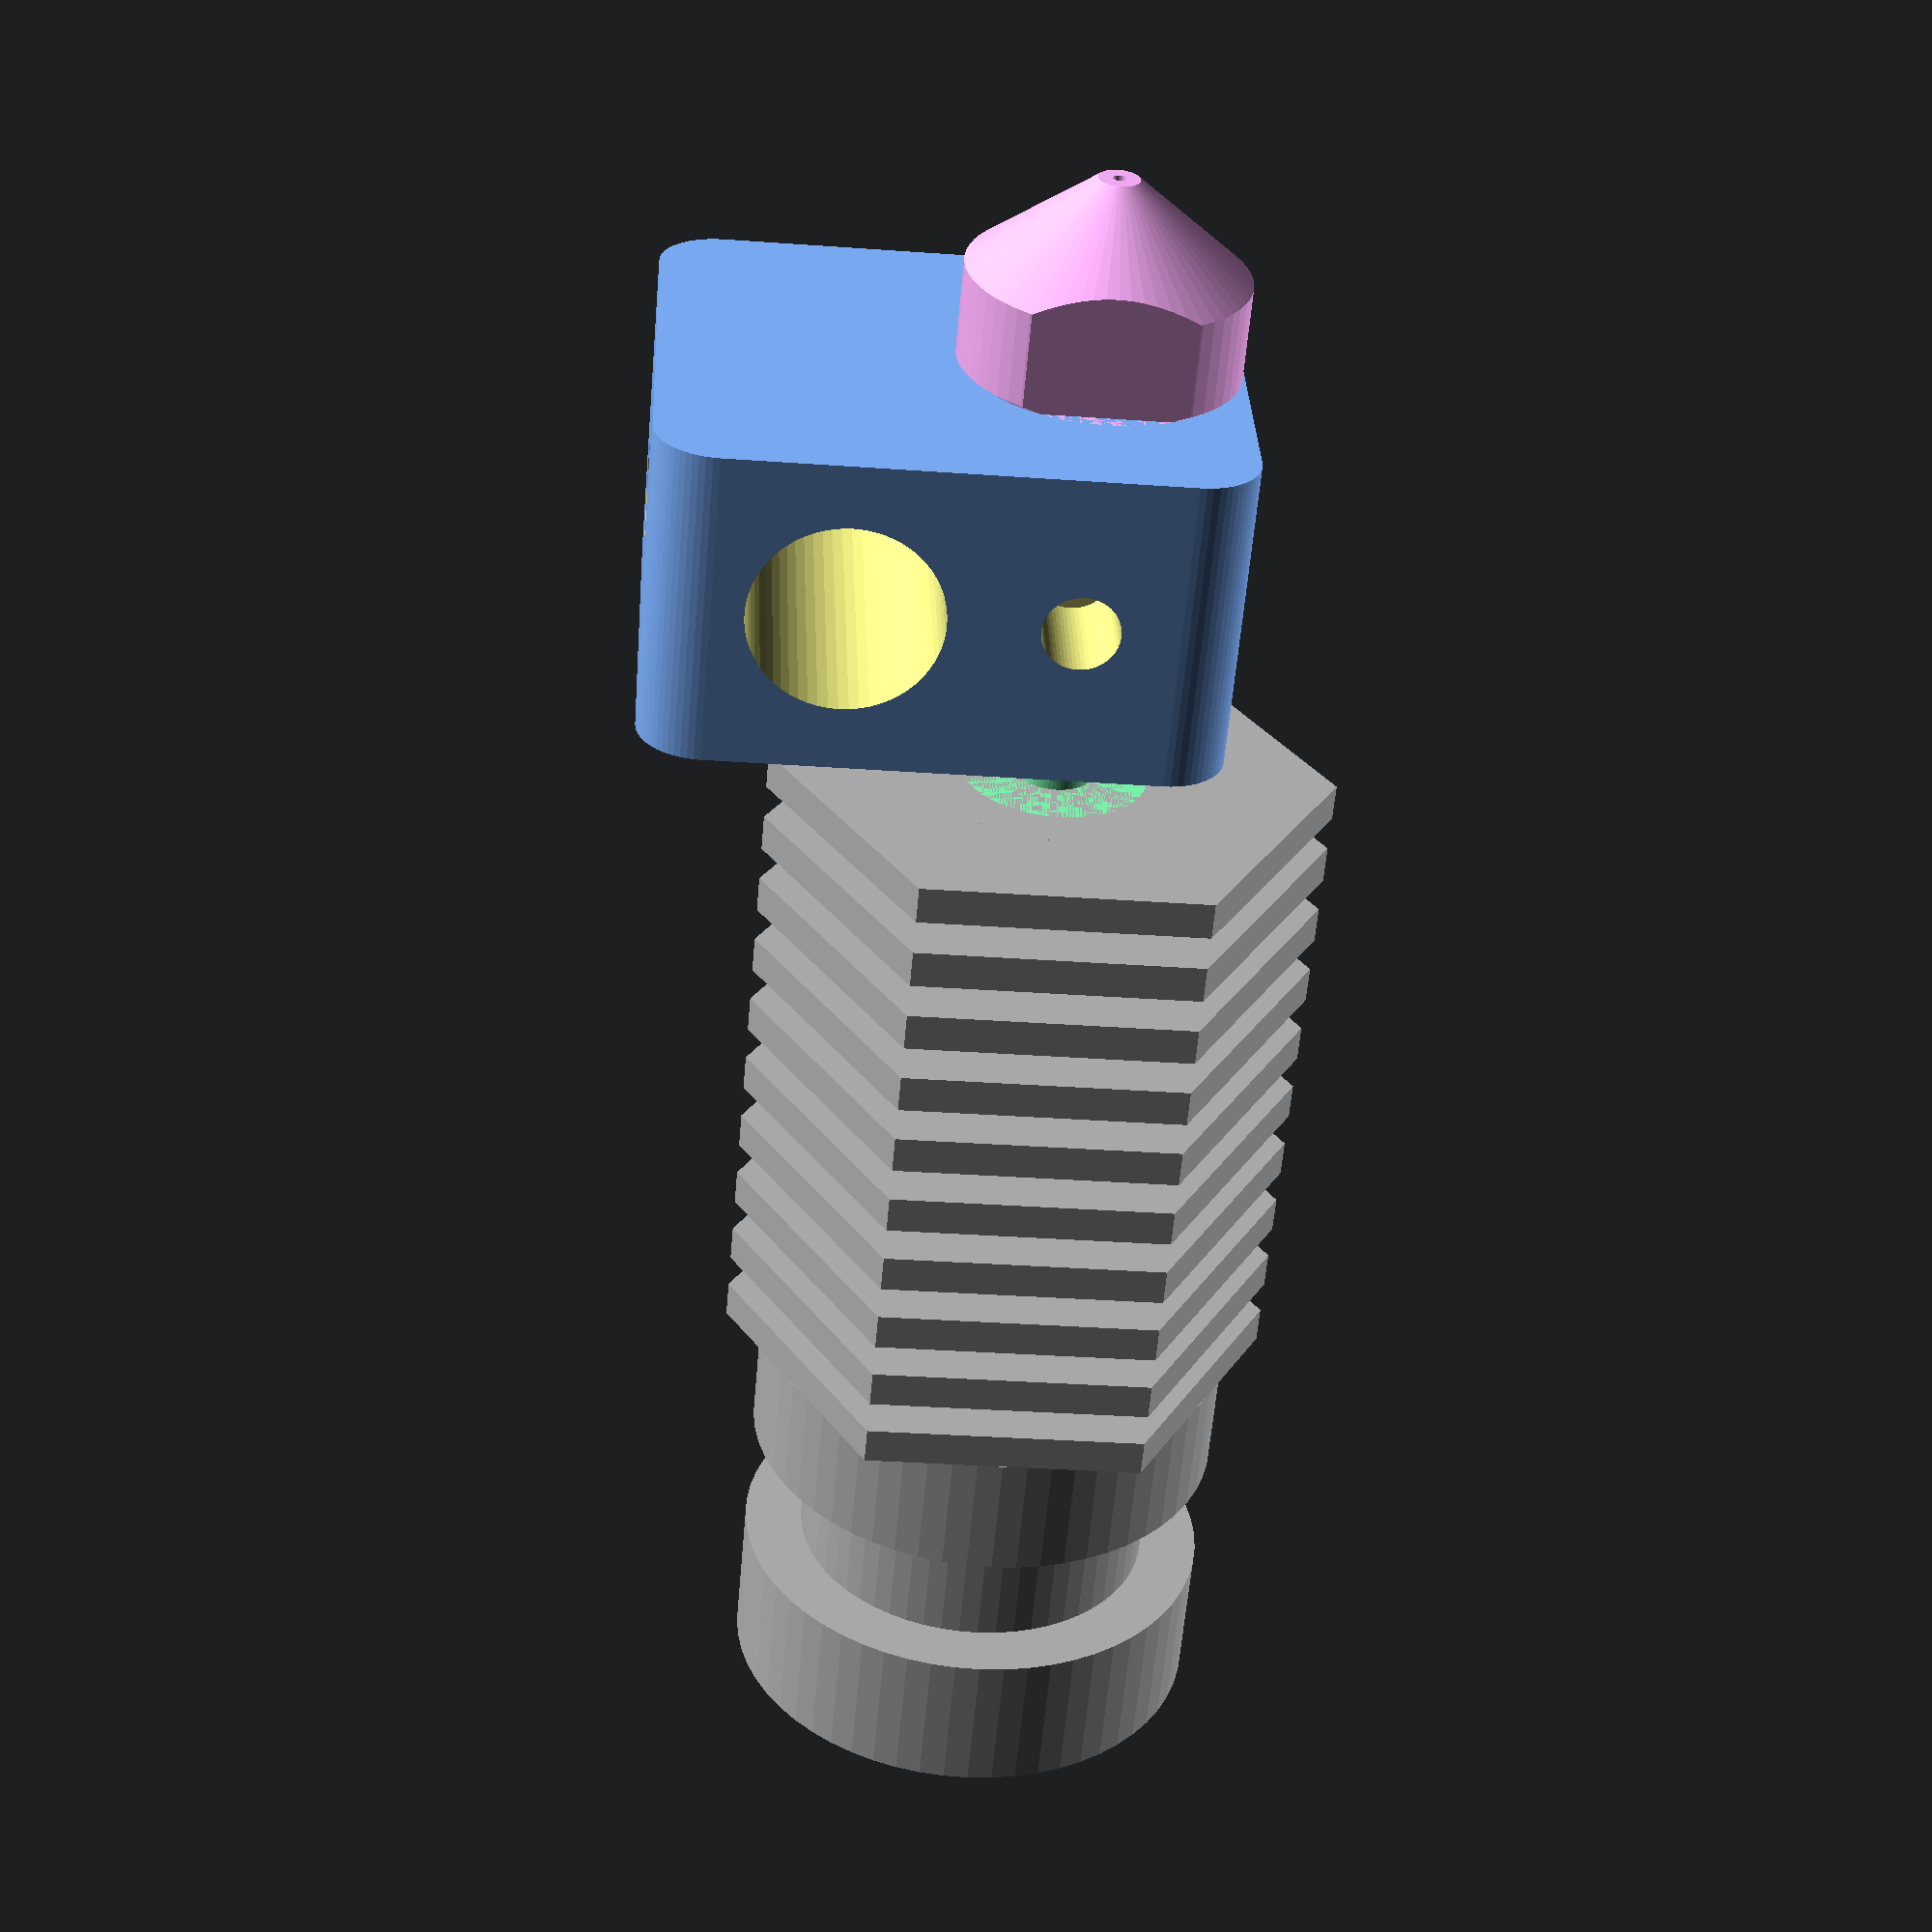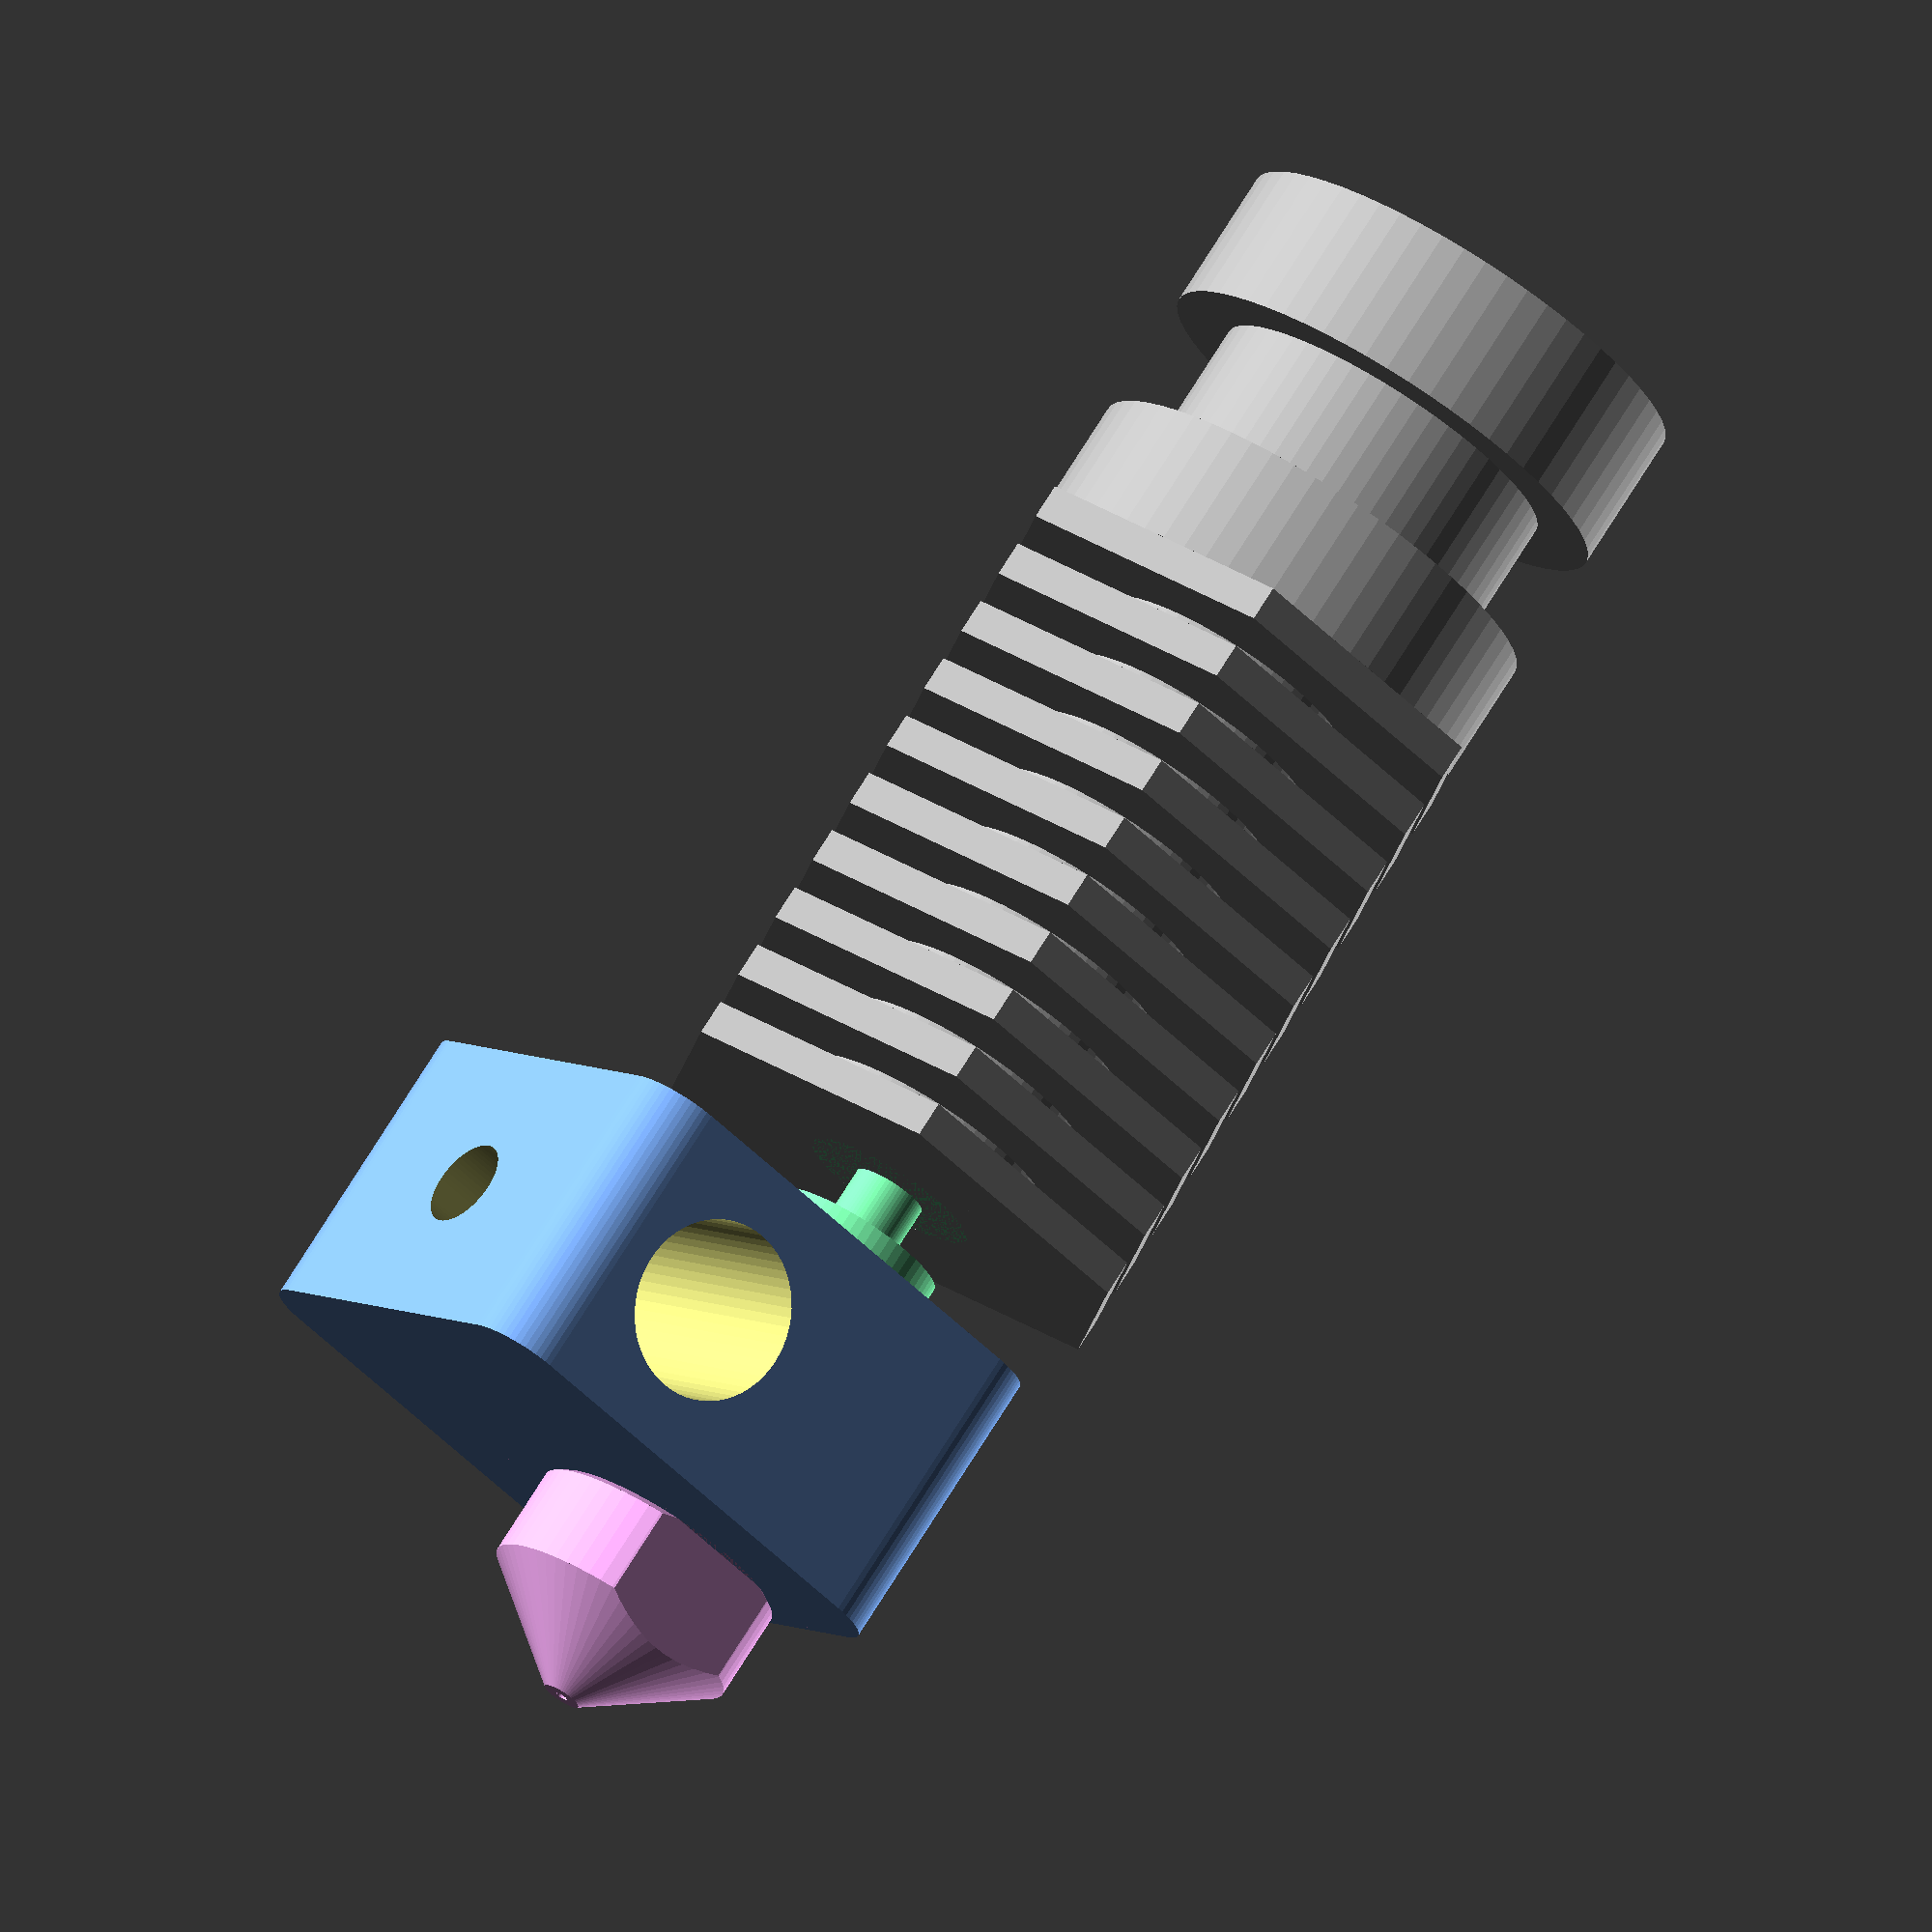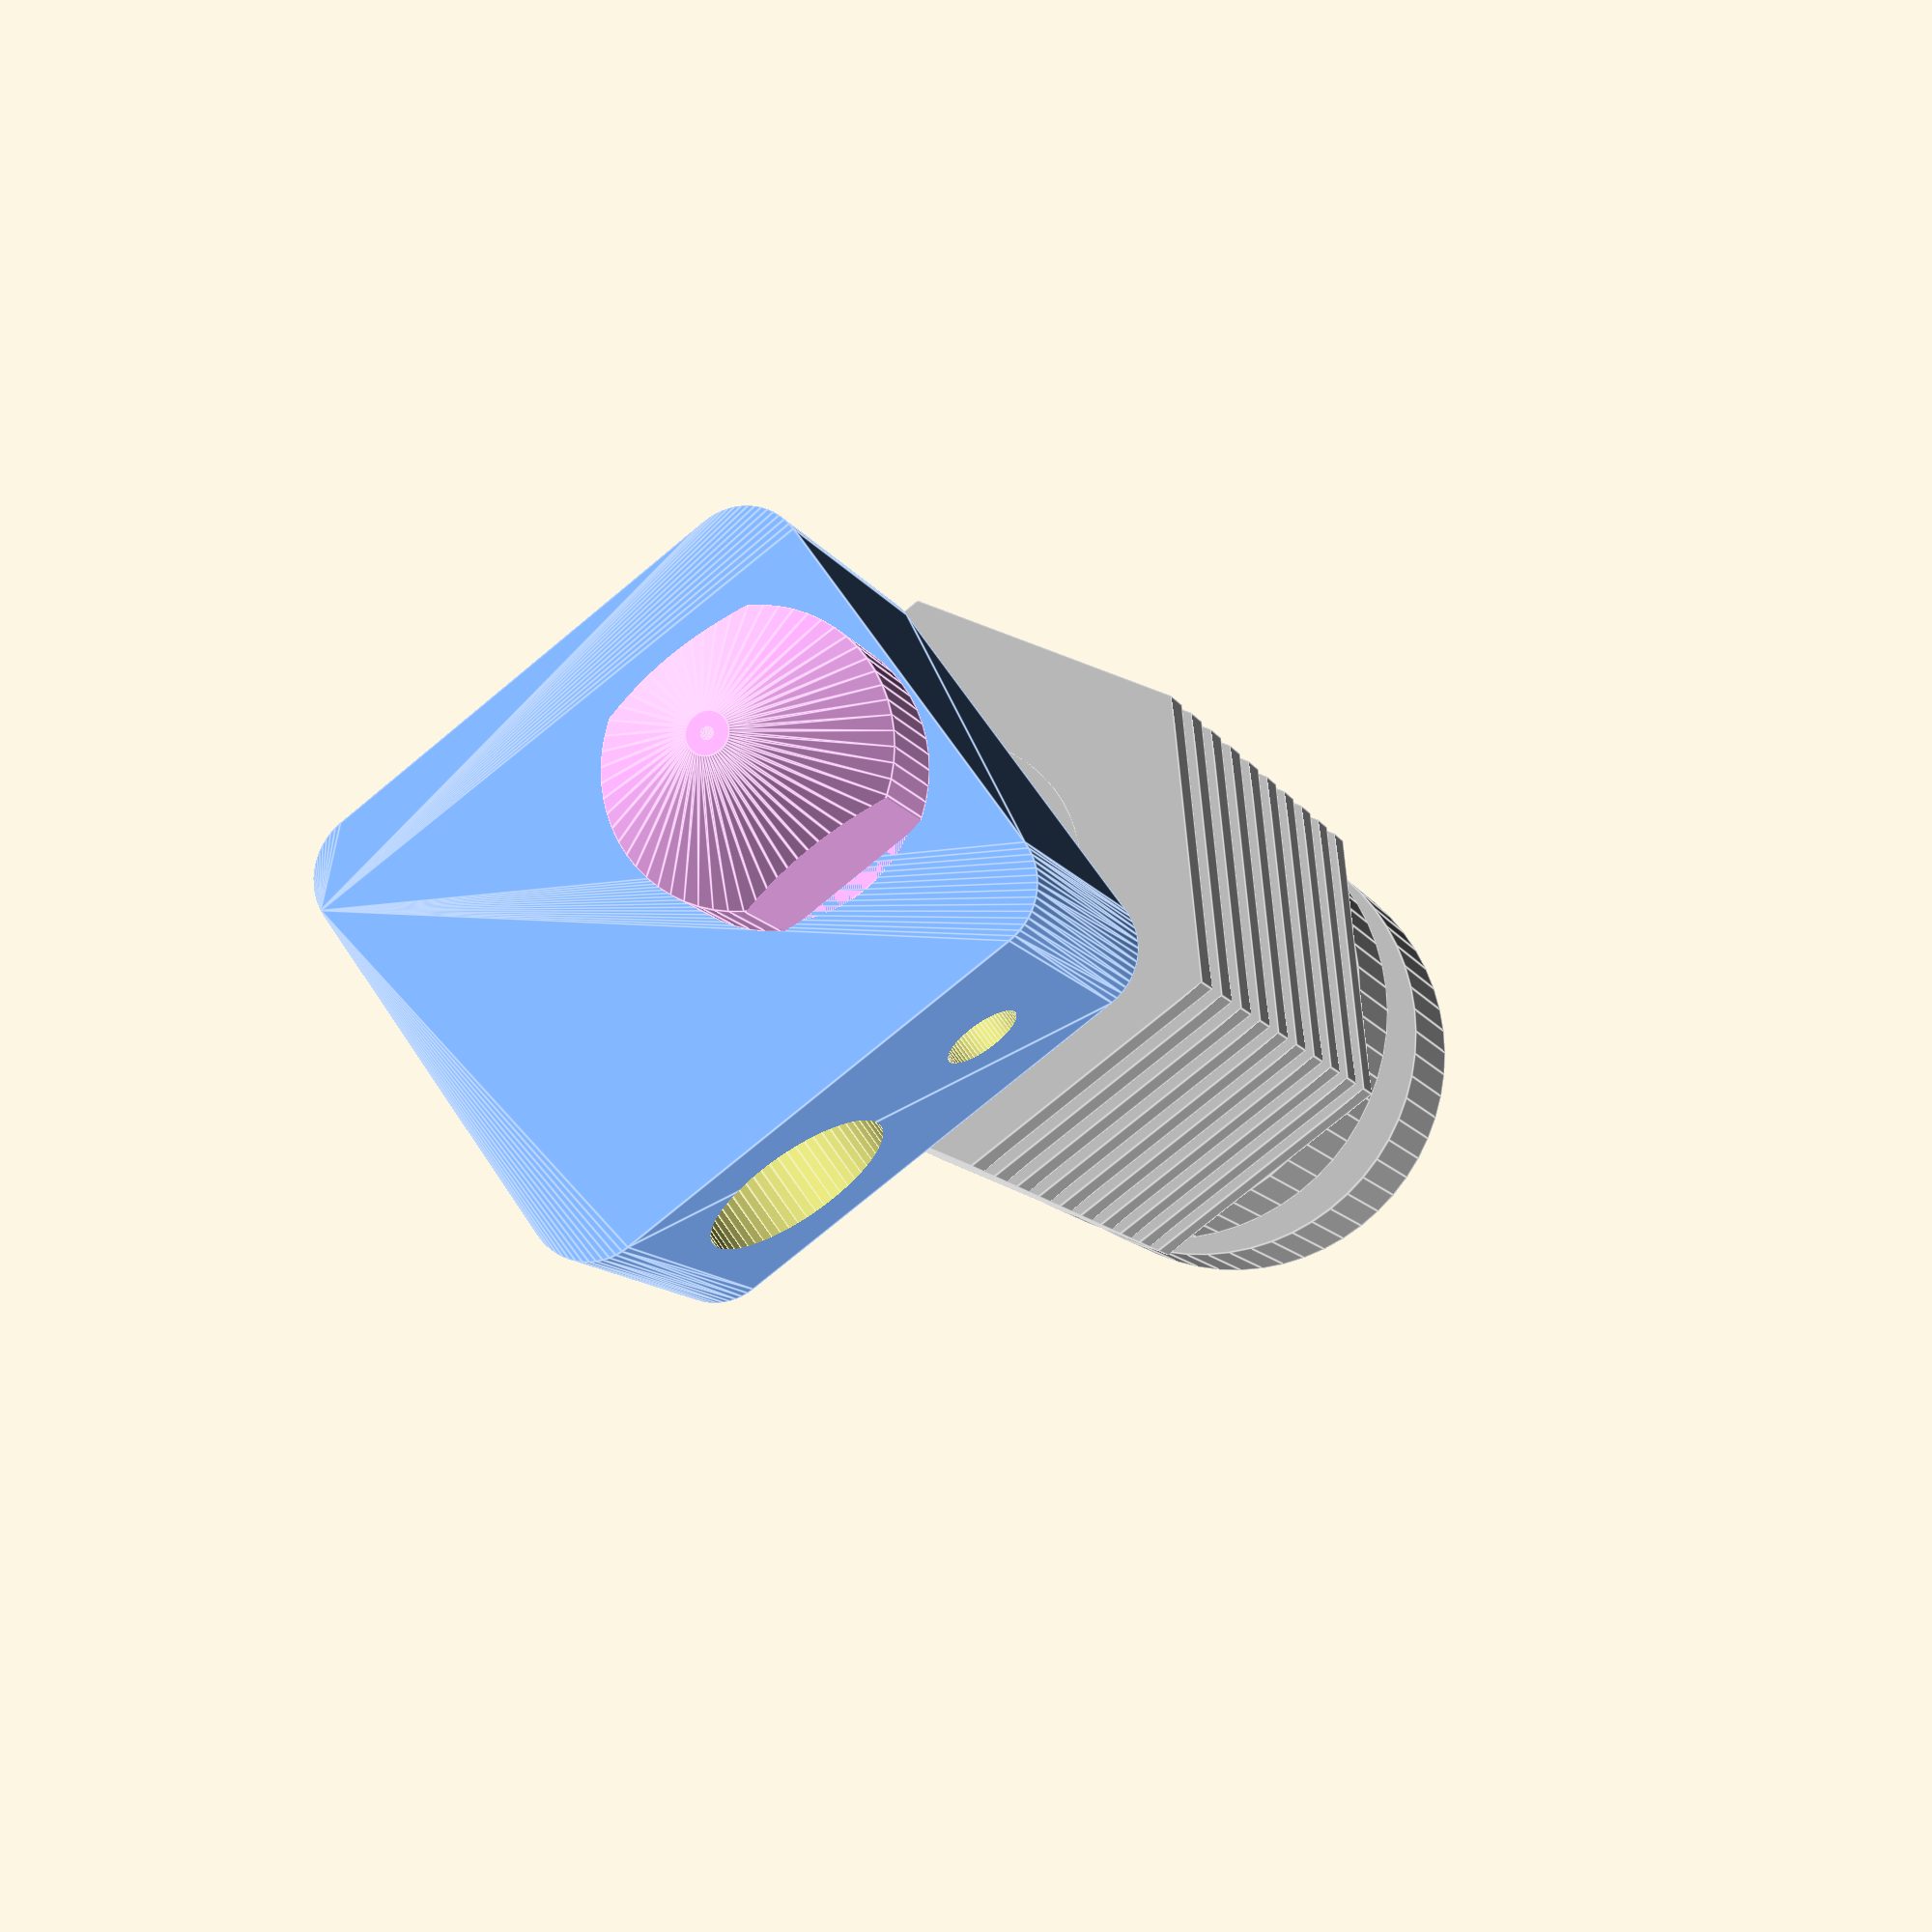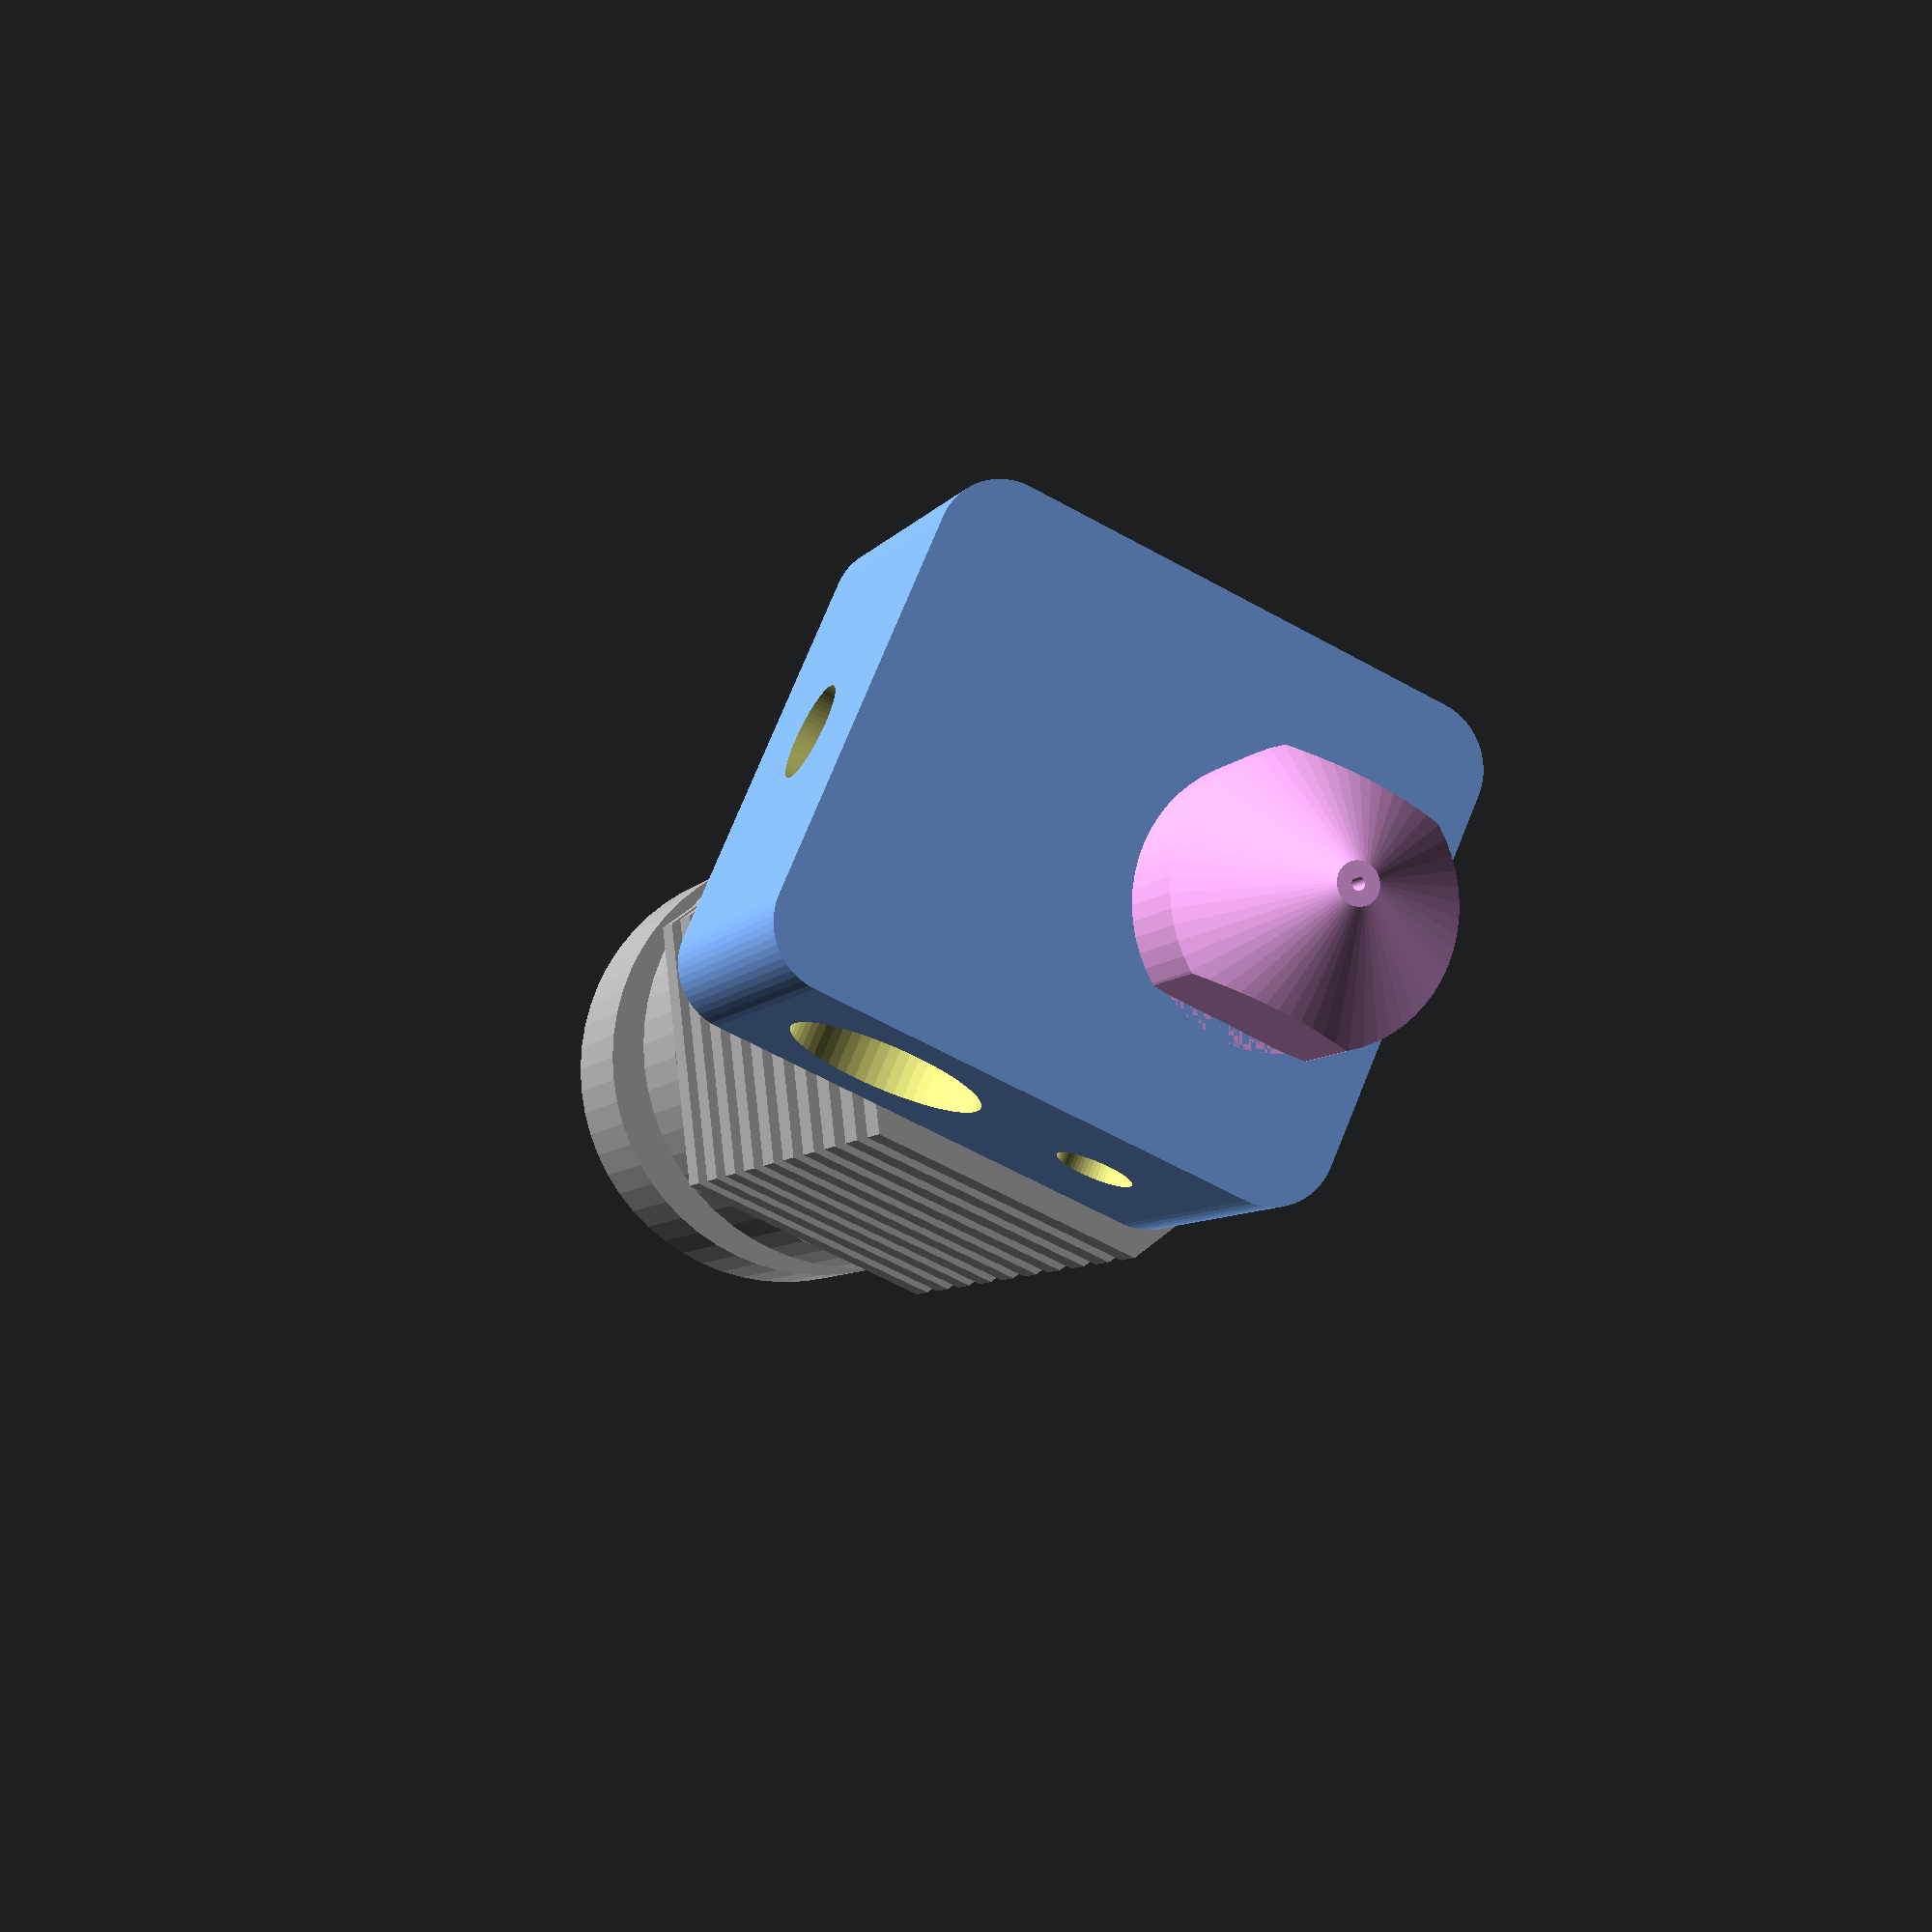
<openscad>
//
// (c) Andreas Thorn (andreas.thorn@gmail.com)
//	Thingiverse: 
//	
// Licence: Attribution - Share Alike - Creative Commons
//


//{{{ Info, Changelog
/*************************************************************************************************
...

Changelog;
102 Some cleanup before publishing
101	Module created for hotend.
100	Initial work. Most of the hidden measurements are only guessed.
**************************************************************************************************/
//}}}
//{{{ Variables and constants
shim = 0.1;								// used overlap meshes/cutouts
$fn = 60;

dim=[40,40];
//}}}


hexagon_hotend();

/*
// These modules are not used in this project but left in the
// code since they are handy.

// Create dimensionally correct inner holes
// http://hydraraptor.blogspot.se/2011/02/polyholes.html
module polyhole(h, d) {
    n = max(round(2 * d),3);
    rotate([0,0,180])
        cylinder(h = h, r = (d / 2) / cos (180 / n), $fn = n);
}

// Use cylinda module instead of cylinder to optionally use Polyhole module for
// dimensionally correct circular holes where it is required.
module cylinda(diam=1,height=1,fn=60,polyhole=0)
{
	if (polyhole==1)
	{
		polyhole(h=height,d=diam);
	} else {
		cylinder(r=diam/2,h=height,$fn=fn);
	}
}
*/


module hexagon_hotend() {
//translate([0,0,-20]) {
	translate([0,0,6+0.2]) {
		// Stainless heat break
		translate([0,0,10+2+2+0.1])
		difference() {
			color([0.5,1.0,0.7,1.0])
			union() {
				// Narrow part
				translate([0,0,-2])
				cylinder(r=2.5/2,h=2+21.9+4.2+4.4+4.8-4.7);
				
				// Part inside heat sink. Depth/height just a guess.
				translate([0,0,0])
				cylinder(r=6/2,h=8);
				
				// Part inside heat sink. Depth/height just a guess.
				translate([0,0,-2-6.1])
				cylinder(r=6/2,h=6.1);
			}
			
			// Through hole. Radius just a guess.
			translate([0,0,-2-6.1-shim])
			cylinder(r=1.9/2,h=2+8+21.9+4.2+4.4+4.8-4.7+(2*shim));
		}
		
		// Heat block
		translate([-4.5,-16/2,0])
		difference() {
			color([0.5,0.7,1.0,1.0])
			//color([0.5,0.7,1.0,0.5])		// Transparency to show the inside
			hull() {
				translate([4/2,0,0]) {
					translate([0,4/2,0])
					cylinder(r=4/2,h=10);
					
					translate([0,16-(4/2),0])
					cylinder(r=4/2,h=10);
				}
				
				translate([18-(4/2),0,0]) {
					translate([0,4/2,0])
					cylinder(r=4/2,h=10);
					
					translate([0,16-(4/2),0])
					cylinder(r=4/2,h=10);
				}
			}
			
			// Ceramic heater hole
			color([0.9,0.9,0.5,1.0])
			translate([18-(3+(6/2)),-shim,2+(6/2)])
			rotate([3*90,0,0])
			cylinder(r=6/2,h=16+(2*shim));
			
			// Grub screw hole M3
			color([0.9,0.9,0.5,1.0])
			translate([18+shim,16/2,2+(6/2)])
			rotate([0,3*90,0])
			cylinder(r=3/2,h=2+(6/2));
			
			// Heat break hole/nozzle hole
			color([0.9,0.9,0.5,1.0])
			translate([4.5,16/2,-shim])
			cylinder(r=5/2,h=10+(2*shim));
	
			// Hole for thermistor - TOTAL GUESS!!! h=4 for sure.
			color([0.9,0.9,0.5,1.0])
			translate([5,-shim,5])
			rotate([3*90,0,0])
			cylinder(r=2.4/2,h=4+shim);
		}
		
		// Nozzle
		translate([0,0,-6-0.2])
		color([1.0,0.7,1.0,1.0])
		difference() {
			union() {
				// Nozzle tip
				cylinder(r1=1.3/2,r2=8.8/2,h=3);
				
				// Nozzle cylinder
				translate([0,0,3])
				cylinder(r=8.8/2,h=3);
				
				// Nozzle top taper
				translate([0,0,3+3])
				cylinder(r1=8.8/2,r2=8.2/2,h=0.2);
				
				// Nozzle between taper and thread
				translate([0,0,3+3+0.2])
				cylinder(r=5/2,h=1.5);
				
				// Nozzle thread
				translate([0,0,3+3+0.2+1.5])
				cylinder(r=6/2,h=6-1.5);
			}
			
			// Nozzle orifice
			translate([0,0,-shim])
			cylinder(r=0.4/2,h=2+shim);
			
			// Through hole. Radius just a guess.
			translate([0,0,2-shim])
			cylinder(r=1.9/2,h=12-2+(2*shim)+(2*shim));
			
			translate([-(8.8/2)-shim,-(8.8/2)-shim,-shim])
			cube([8.8+(2*shim),(8.8-7)/2,3+3+0.2+(2*shim)]);
	
			mirror([0,1,0])
			translate([-(8.8/2)-shim,-(8.8/2)-shim,-shim])
			cube([8.8+(2*shim),(8.8-7)/2,3+3+0.2+(2*shim)]);
		}
		// Cold end
		translate([0,0,10+2+2+0.1])
		//color([0.7,0.7,0.7,0.5])		// Transparency to show the inside
		color([0.7,0.7,0.7,1.0])
		difference() {
			union() {
				// Cooling fins
				for (i=[0:2:19]) {
					translate([0,0,i*1.15])
					cylinder(r=18.3/2,h=1.2,$fn=6);
				}
				
				// Cooling fins core
				cylinder(r=9/2,h=21.9);
				
				// JR mount lower flange
				translate([0,0,21.9])
				cylinder(r=15.9/2,h=4.2);
				
				// JR mount mid flange
				translate([0,0,21.9+4.2])
				cylinder(r=12/2,h=4.4);
				
				// JR mount top flange
				translate([0,0,21.9+4.2+4.4])
				cylinder(r=15.9/2,h=4.8);
			}
			
			// Through hole
			translate([0,0,-shim])
			cylinder(r=2.5/2,h=21.9+4.2+4.4+4.8+(2*shim));
			
			// Top hole for brass insert/bowden/pneumatic quick connect
			translate([0,0,21.9+4.2+4.4+4.8-4.7])
			cylinder(r=5/2,h=4.7+(2*shim));
			
			// Bottom hole for stainless heat break. Depth/height just a guess.
			translate([0,0,-shim])
			cylinder(r=6/2,h=8+shim);
		}

	}
}

</openscad>
<views>
elev=58.6 azim=2.2 roll=175.0 proj=p view=wireframe
elev=285.6 azim=322.8 roll=212.0 proj=o view=wireframe
elev=191.0 azim=215.6 roll=341.6 proj=p view=edges
elev=187.0 azim=156.5 roll=18.7 proj=p view=wireframe
</views>
